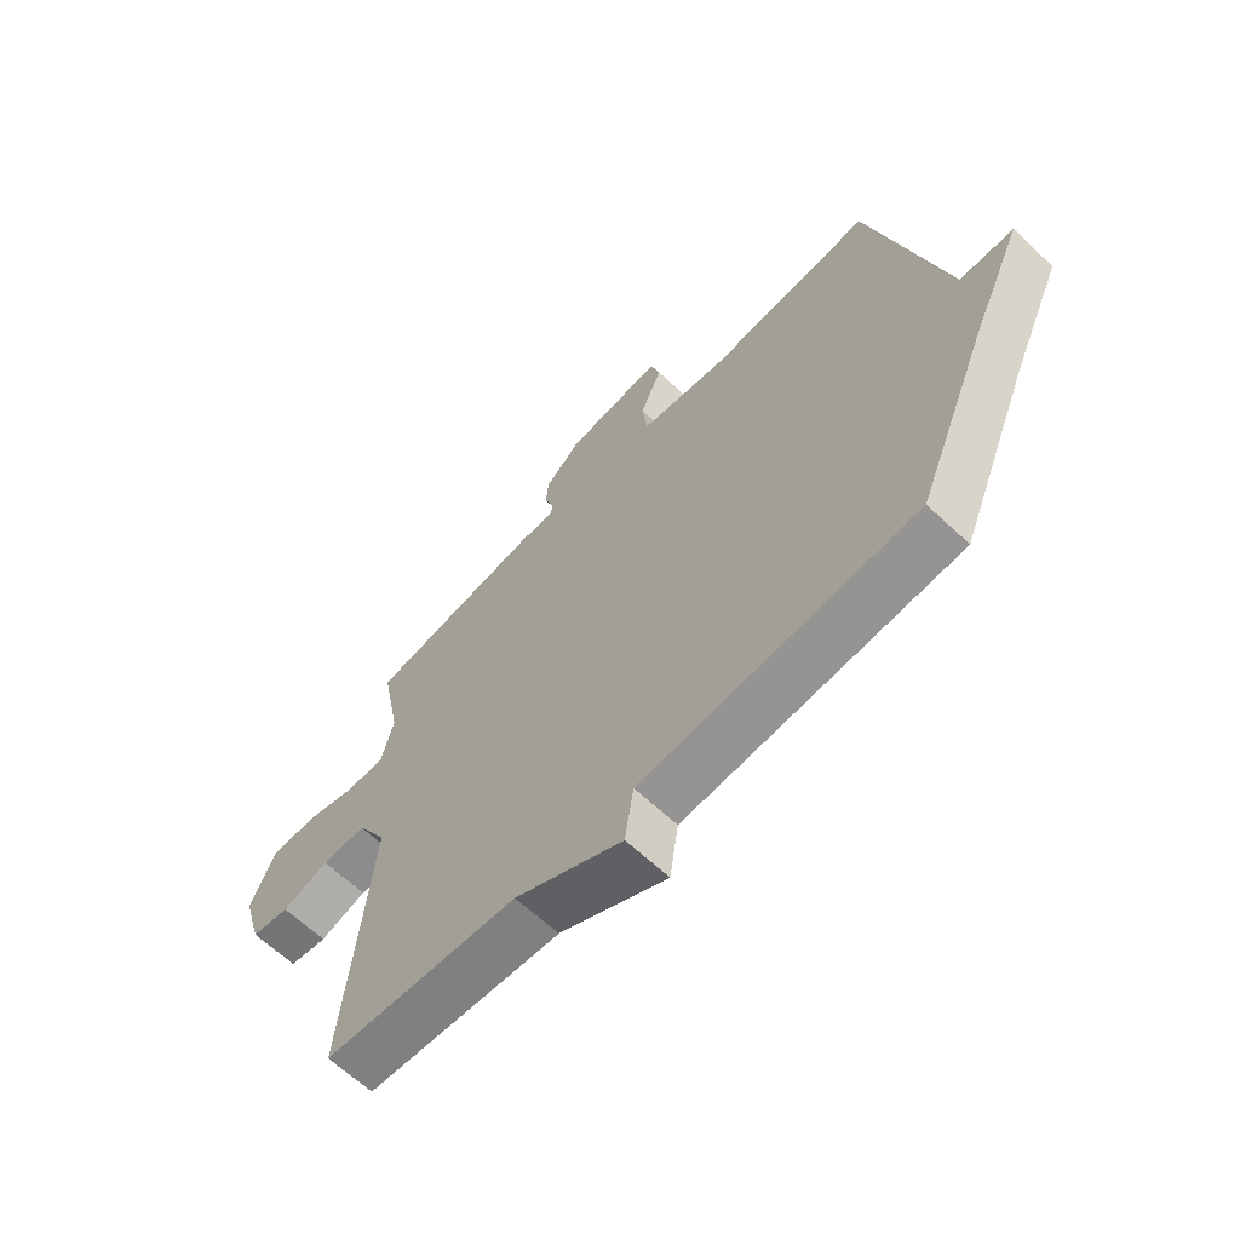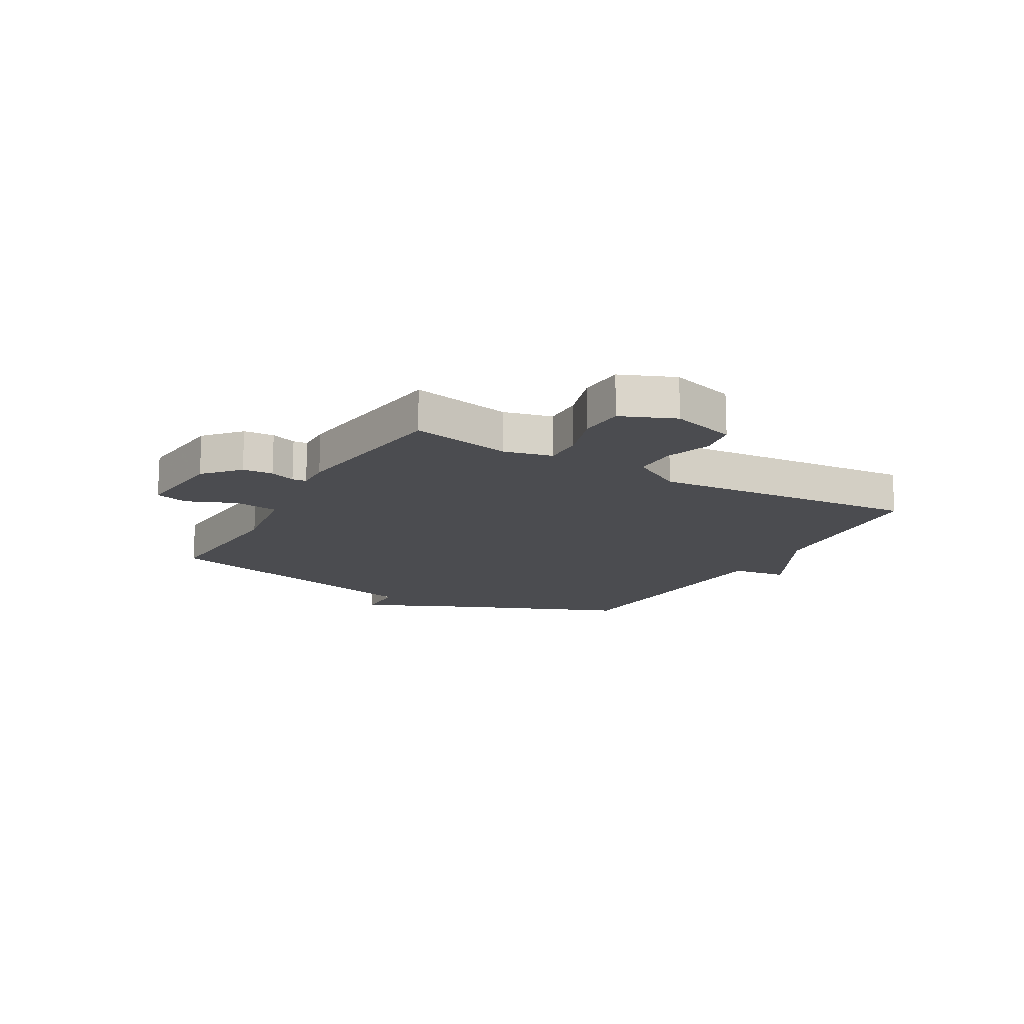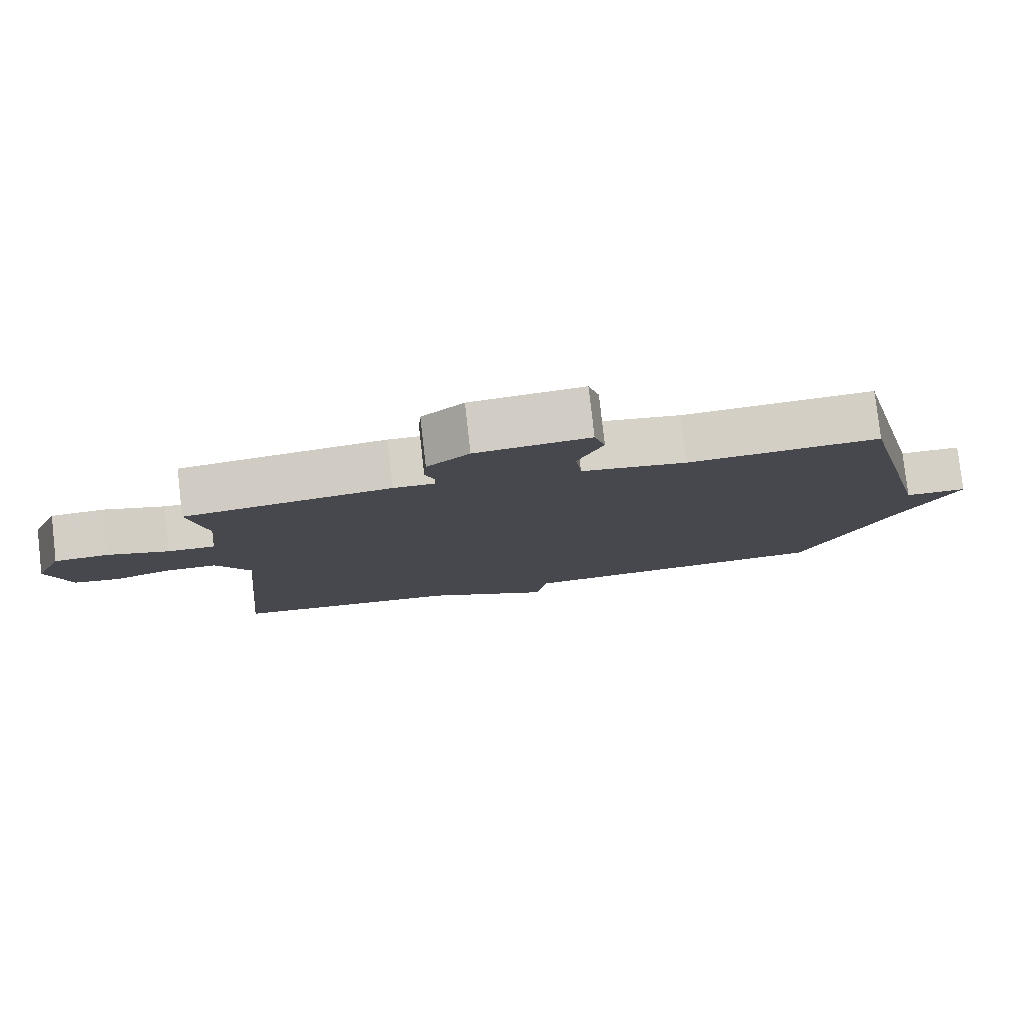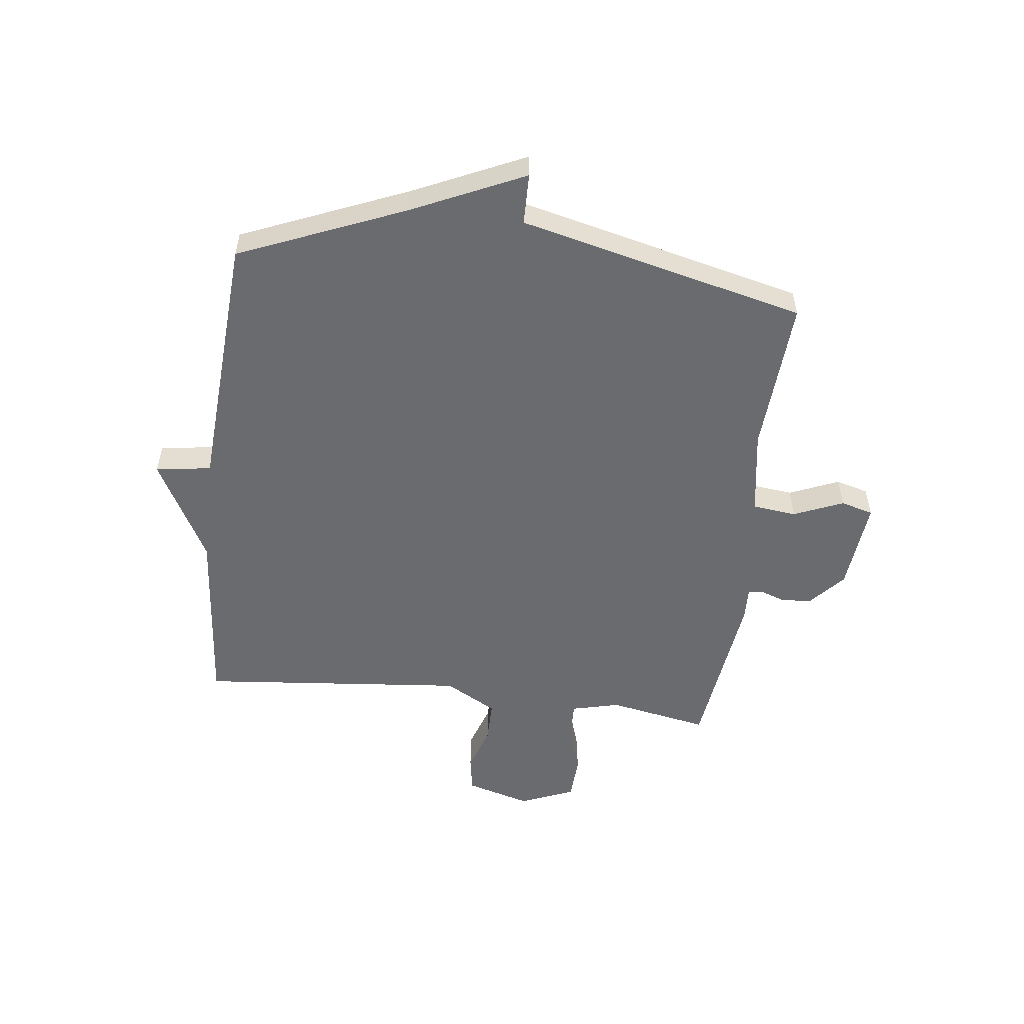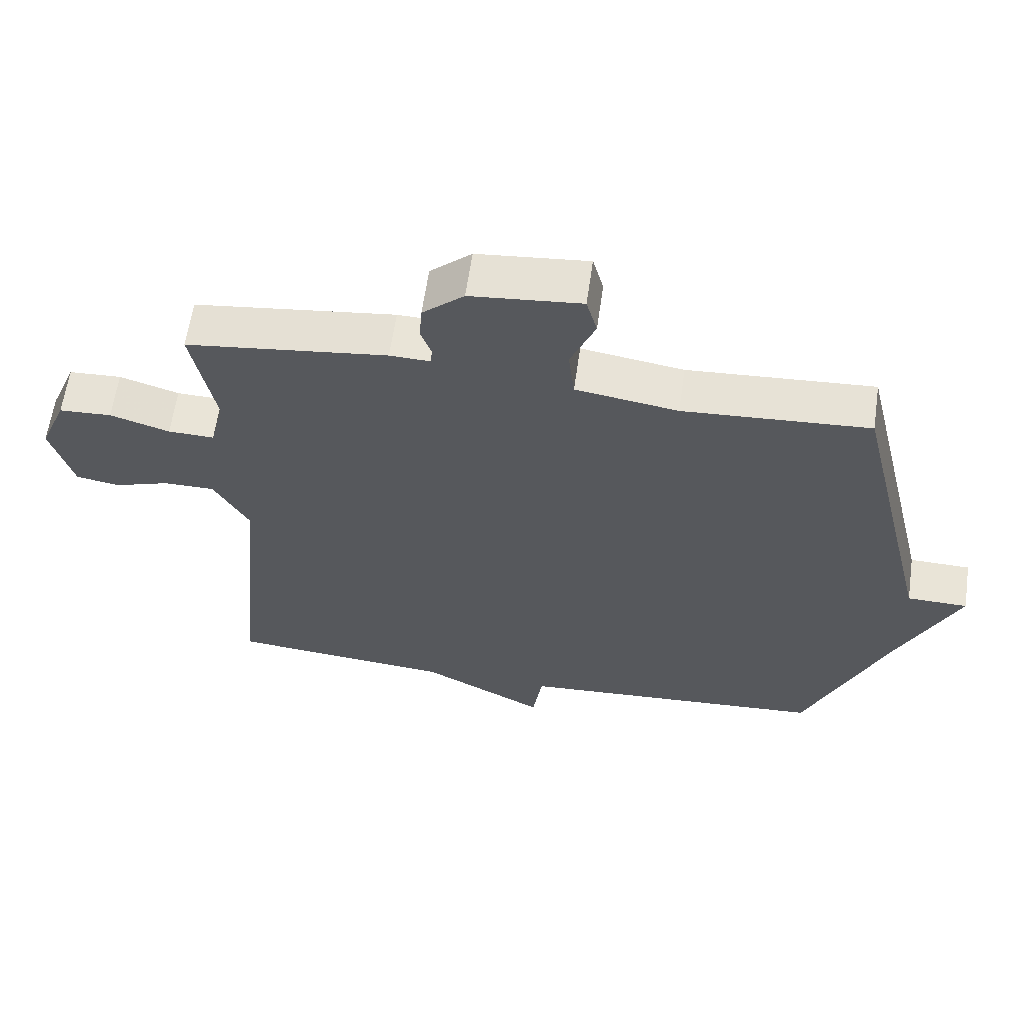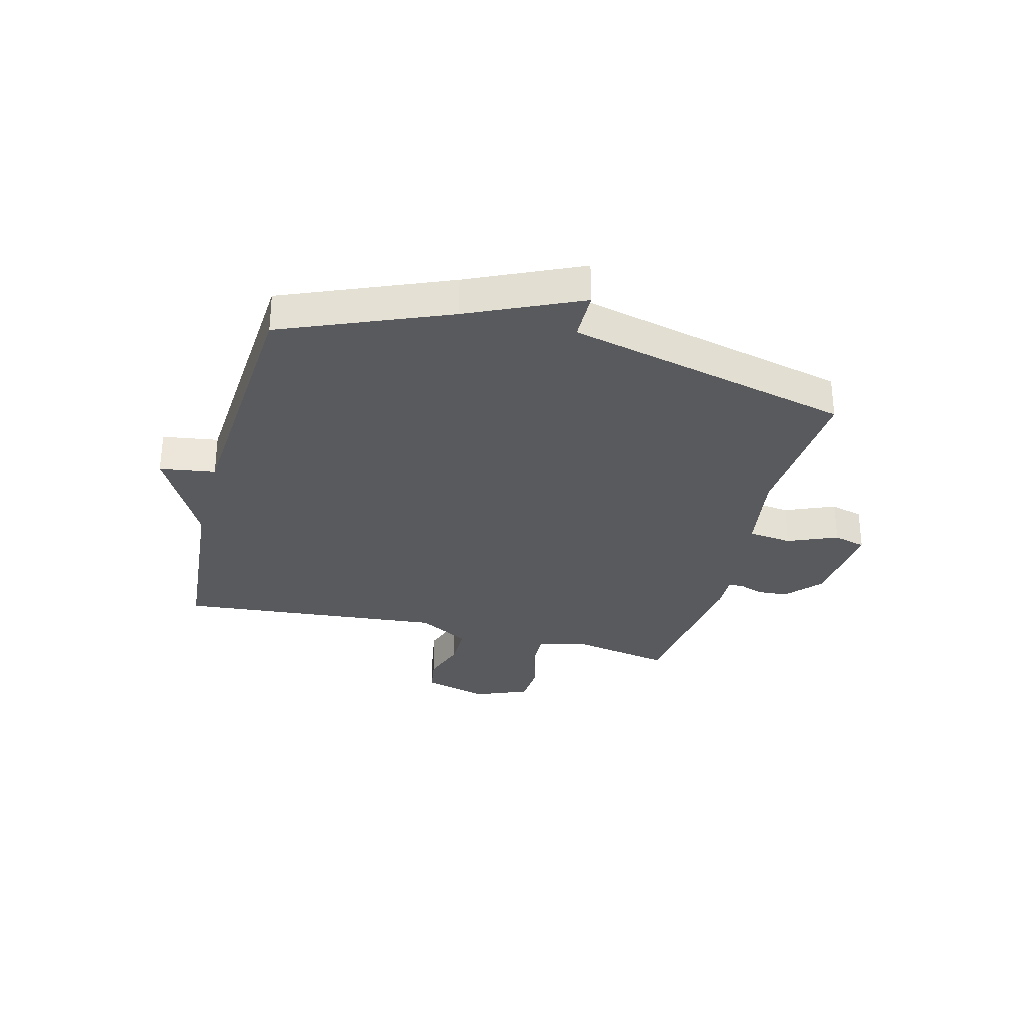
<metadata>
{"format":"obj","ext":"obj","renderer":"f3d","projection":"perspective","resolution":1024,"background":"white","views":[{"elev":-64.3,"azim":-133.4,"up":"+Z"},{"elev":-15.2,"azim":60.1,"up":"+Y"},{"elev":79.7,"azim":173.5,"up":"+Z"},{"elev":-53.4,"azim":-96.9,"up":"+Y"},{"elev":61.5,"azim":-171.9,"up":"+Z"},{"elev":-30.7,"azim":-104.6,"up":"+Y"}]}
</metadata>
<code>
v 0.5 0.07 0.5
v 0.466 0.07 0.322
v 0.487 0.07 0.236
v 0.556 0.07 0.238
v 0.645 0.07 0.266
v 0.724 0.07 0.262
v 0.764 0.07 0.166
v 0.731 0.07 0.051
v 0.665 0.07 0.04
v 0.584 0.07 0.067
v 0.507 0.07 0.067
v 0.455 0.07 -0.025
v 0.5 0.07 -0.5
v 0.166 0.07 -0.53
v -0.019 0.07 -0.629
v -0.034 0.07 -0.53
v -0.5 0.07 -0.5
v -0.622 0.07 -0.207
v -0.713 0.07 -0.009
v -0.622 0.07 -0.007
v -0.5 0.07 0.5
v -0.222 0.07 0.483
v -0.069 0.07 0.507
v -0.06 0.07 0.585
v -0.097 0.07 0.673
v -0.081 0.07 0.731
v 0.085 0.07 0.715
v 0.147 0.07 0.66
v 0.151 0.07 0.606
v 0.135 0.07 0.561
v 0.138 0.07 0.536
v 0.198 0.07 0.538
v 0.5 0 0.5
v 0.466 0 0.322
v 0.487 0 0.236
v 0.556 0 0.238
v 0.645 0 0.266
v 0.724 0 0.262
v 0.764 0 0.166
v 0.731 0 0.051
v 0.665 0 0.04
v 0.584 0 0.067
v 0.507 0 0.067
v 0.455 0 -0.025
v 0.5 0 -0.5
v 0.166 0 -0.53
v -0.019 0 -0.629
v -0.034 0 -0.53
v -0.5 0 -0.5
v -0.622 0 -0.207
v -0.713 0 -0.009
v -0.622 0 -0.007
v -0.5 0 0.5
v -0.222 0 0.483
v -0.069 0 0.507
v -0.06 0 0.585
v -0.097 0 0.673
v -0.081 0 0.731
v 0.085 0 0.715
v 0.147 0 0.66
v 0.151 0 0.606
v 0.135 0 0.561
v 0.138 0 0.536
v 0.198 0 0.538
f 31 32 1 2
f 28 29 30
f 27 28 30
f 26 27 30
f 25 26 30
f 24 25 30
f 23 24 30 31
f 31 2 3
f 23 31 3
f 22 23 3
f 20 21 22 3
f 18 19 20
f 20 3 4
f 18 20 4
f 17 18 4
f 16 17 4
f 14 15 16 4
f 12 13 14
f 11 12 14 4
f 8 9 10
f 7 8 10
f 6 7 10
f 5 6 10
f 4 5 10
f 4 10 11
f 34 33 64 63
f 62 61 60
f 62 60 59
f 62 59 58
f 62 58 57
f 62 57 56
f 63 62 56 55
f 35 34 63
f 35 63 55
f 35 55 54
f 35 54 53 52
f 52 51 50
f 36 35 52
f 36 52 50
f 36 50 49
f 36 49 48
f 36 48 47 46
f 46 45 44
f 36 46 44 43
f 42 41 40
f 42 40 39
f 42 39 38
f 42 38 37
f 42 37 36
f 43 42 36
f 1 33 34 2
f 2 34 35 3
f 3 35 36 4
f 4 36 37 5
f 5 37 38 6
f 6 38 39 7
f 7 39 40 8
f 8 40 41 9
f 9 41 42 10
f 10 42 43 11
f 11 43 44 12
f 12 44 45 13
f 13 45 46 14
f 14 46 47 15
f 15 47 48 16
f 16 48 49 17
f 17 49 50 18
f 18 50 51 19
f 19 51 52 20
f 20 52 53 21
f 21 53 54 22
f 22 54 55 23
f 23 55 56 24
f 24 56 57 25
f 25 57 58 26
f 26 58 59 27
f 27 59 60 28
f 28 60 61 29
f 29 61 62 30
f 30 62 63 31
f 31 63 64 32
f 32 64 33 1

</code>
